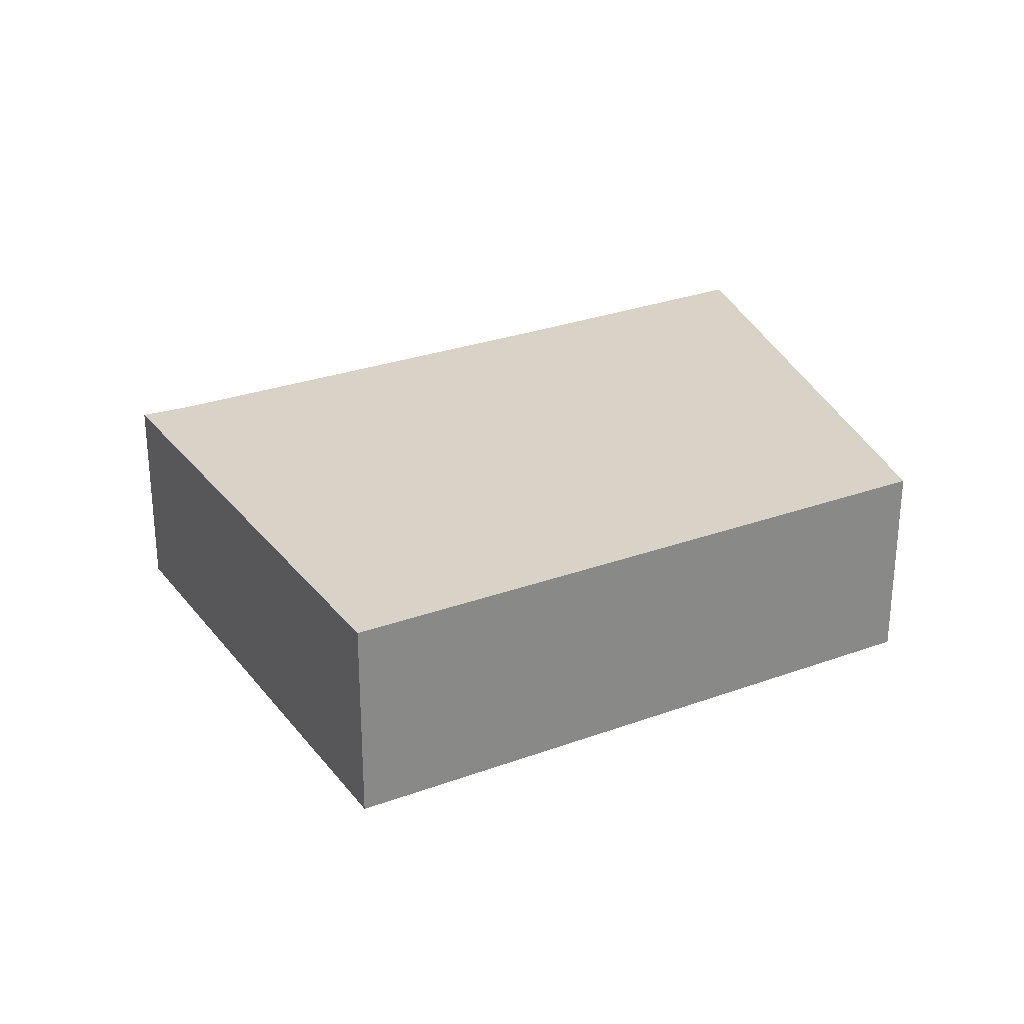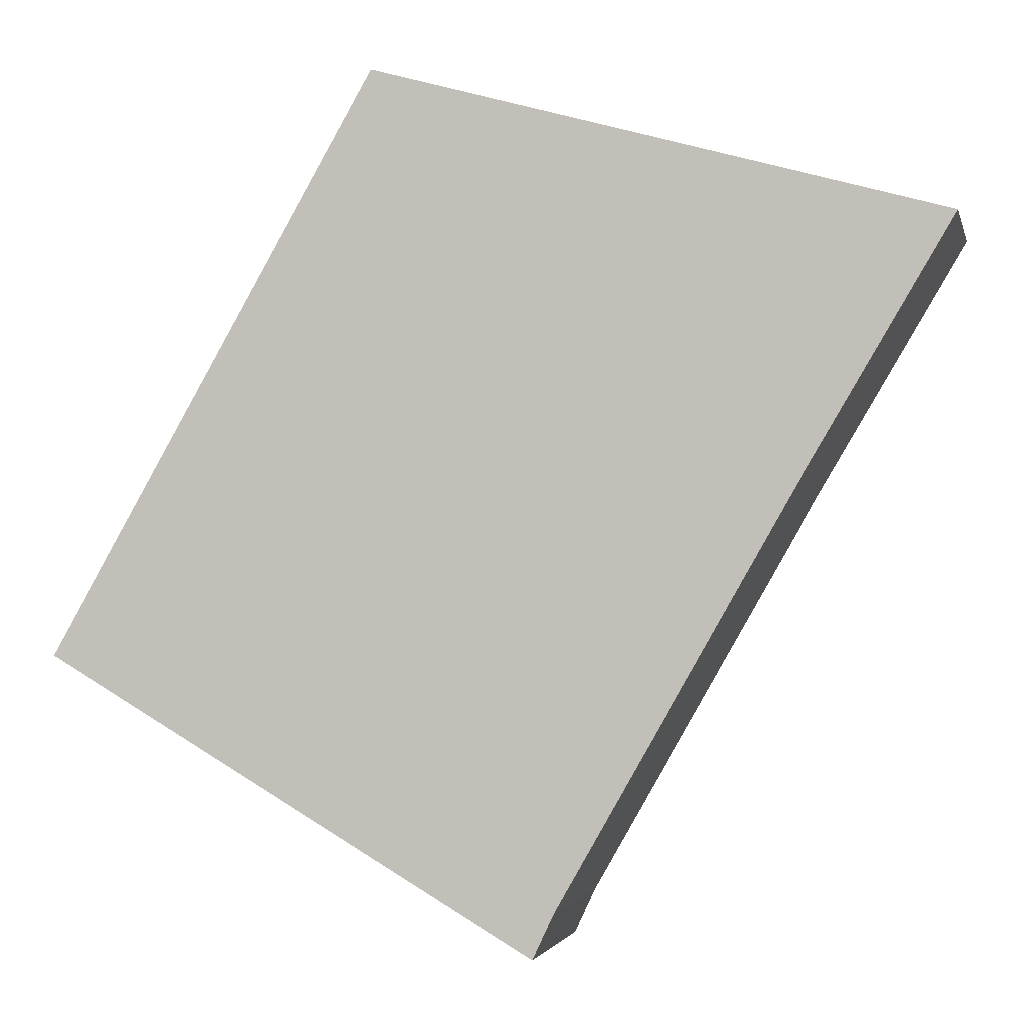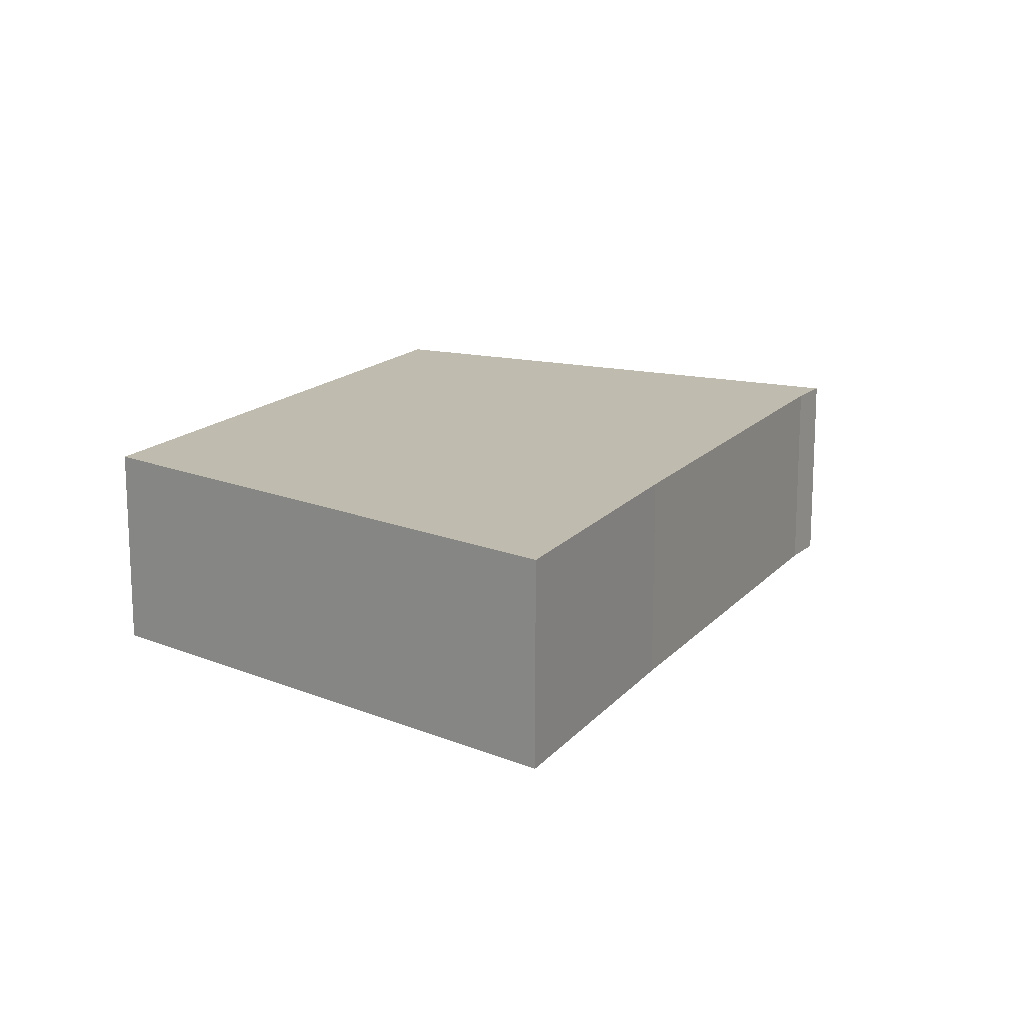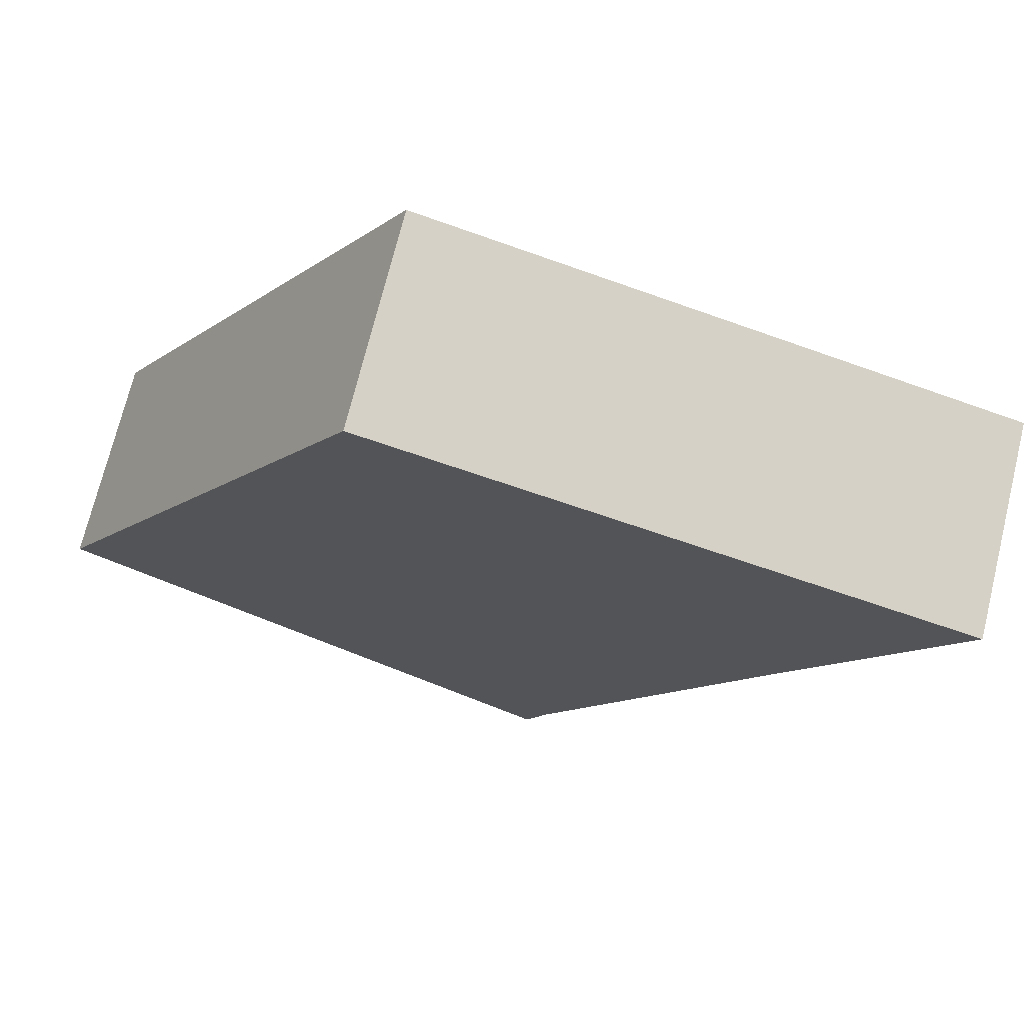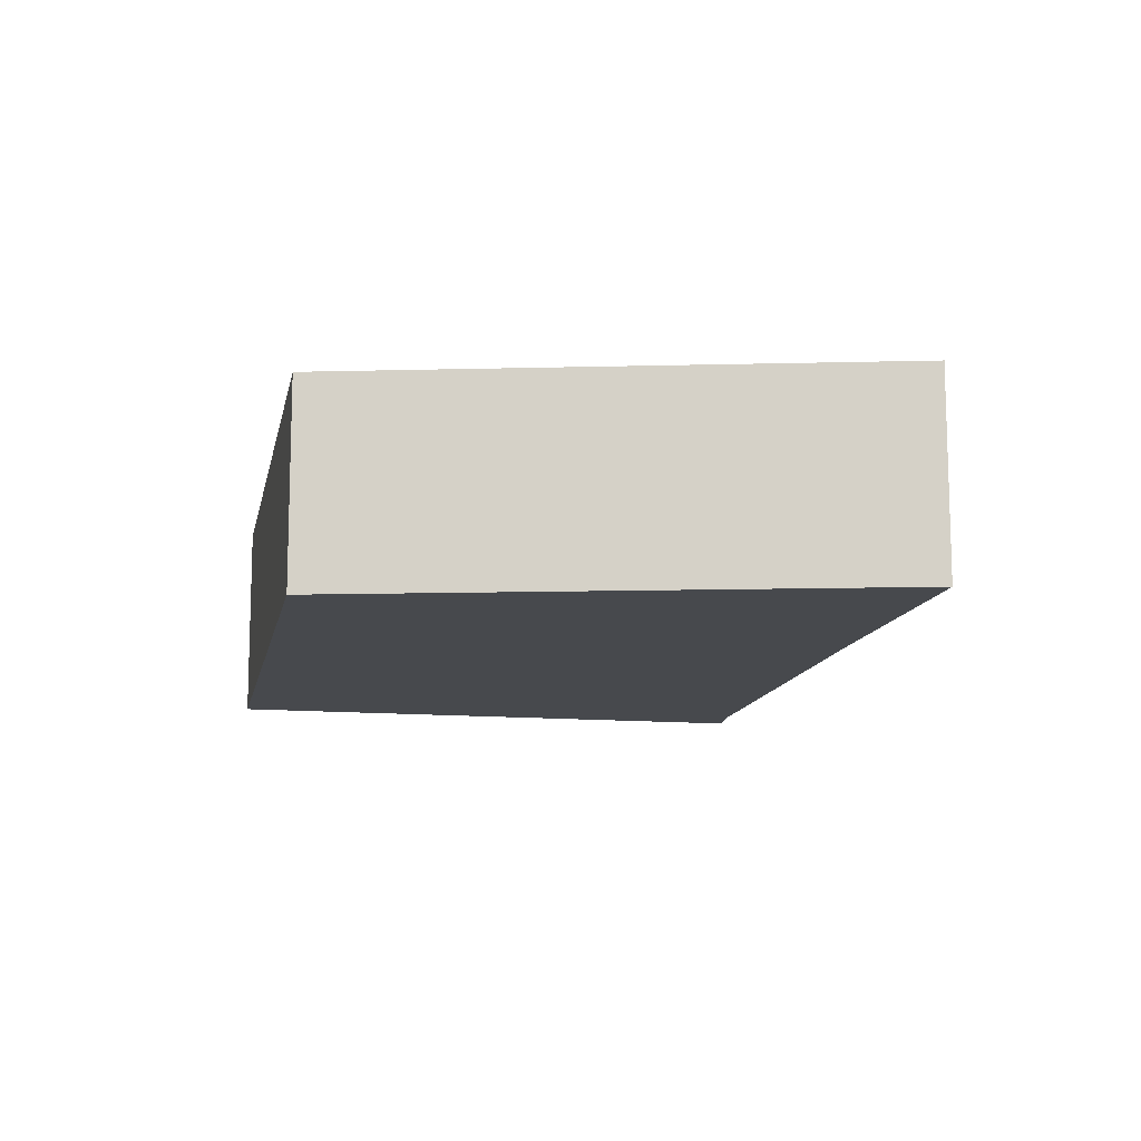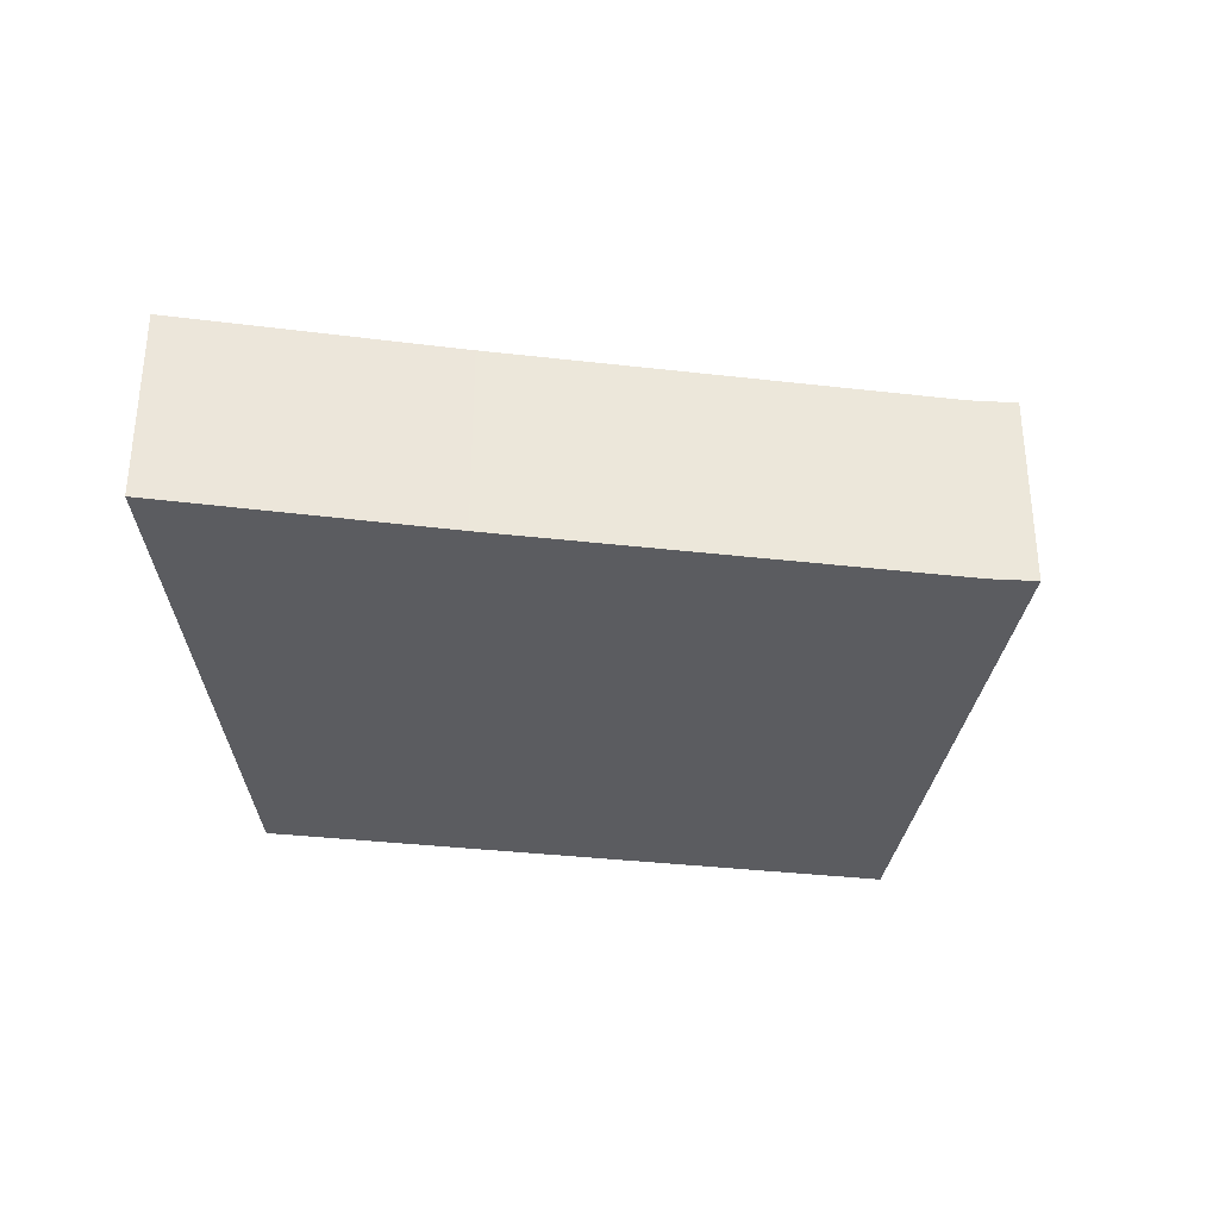
<metadata>
{"format":"obj","ext":"obj","renderer":"f3d","projection":"perspective","resolution":1024,"background":"white","views":[{"elev":27.8,"azim":-89.4,"up":"+Y"},{"elev":-2.1,"azim":12.9,"up":"+Z"},{"elev":15.9,"azim":56.2,"up":"+Y"},{"elev":71.7,"azim":13.8,"up":"+Z"},{"elev":-12.4,"azim":19.0,"up":"+Y"},{"elev":-34.6,"azim":110.9,"up":"+Y"}]}
</metadata>
<code>
v  9.333 2.593 2.038
v  4.13 2.593 7.22
v  11.22 2.593 5.234
v  6.419 2.593 -3.052
v  6.29 2.593 -3.329
v  6.159 2.593 -3.609
v  5.126 2.593 -3.004
v  0 2.593 1.588e-16
v  3.749 2.593 6.554
v  6.159 2.21e-16 -3.609
v  5.126 1.839e-16 -3.004
v  0 0 0
v  3.749 -4.013e-16 6.554
v  4.13 -4.421e-16 7.22
v  11.22 -3.205e-16 5.234
v  6.29 2.038e-16 -3.329
v  6.419 1.869e-16 -3.052
v  9.333 -1.248e-16 2.038
g defaultobject
f 1 2 3
f 2 1 4
f 2 4 5
f 2 5 6
f 2 6 7
f 2 7 8
f 2 8 9
f 10 7 6
f 7 10 8
f 8 10 11
f 8 11 12
f 12 9 8
f 9 12 13
f 9 13 2
f 2 13 14
f 14 3 2
f 3 14 15
f 5 10 6
f 10 5 4
f 10 4 16
f 16 4 17
f 15 1 3
f 1 15 18
f 1 18 4
f 4 18 17
f 11 13 12
f 13 11 14
f 14 11 15
f 15 11 18
f 18 11 17
f 17 11 10
f 17 10 16

</code>
